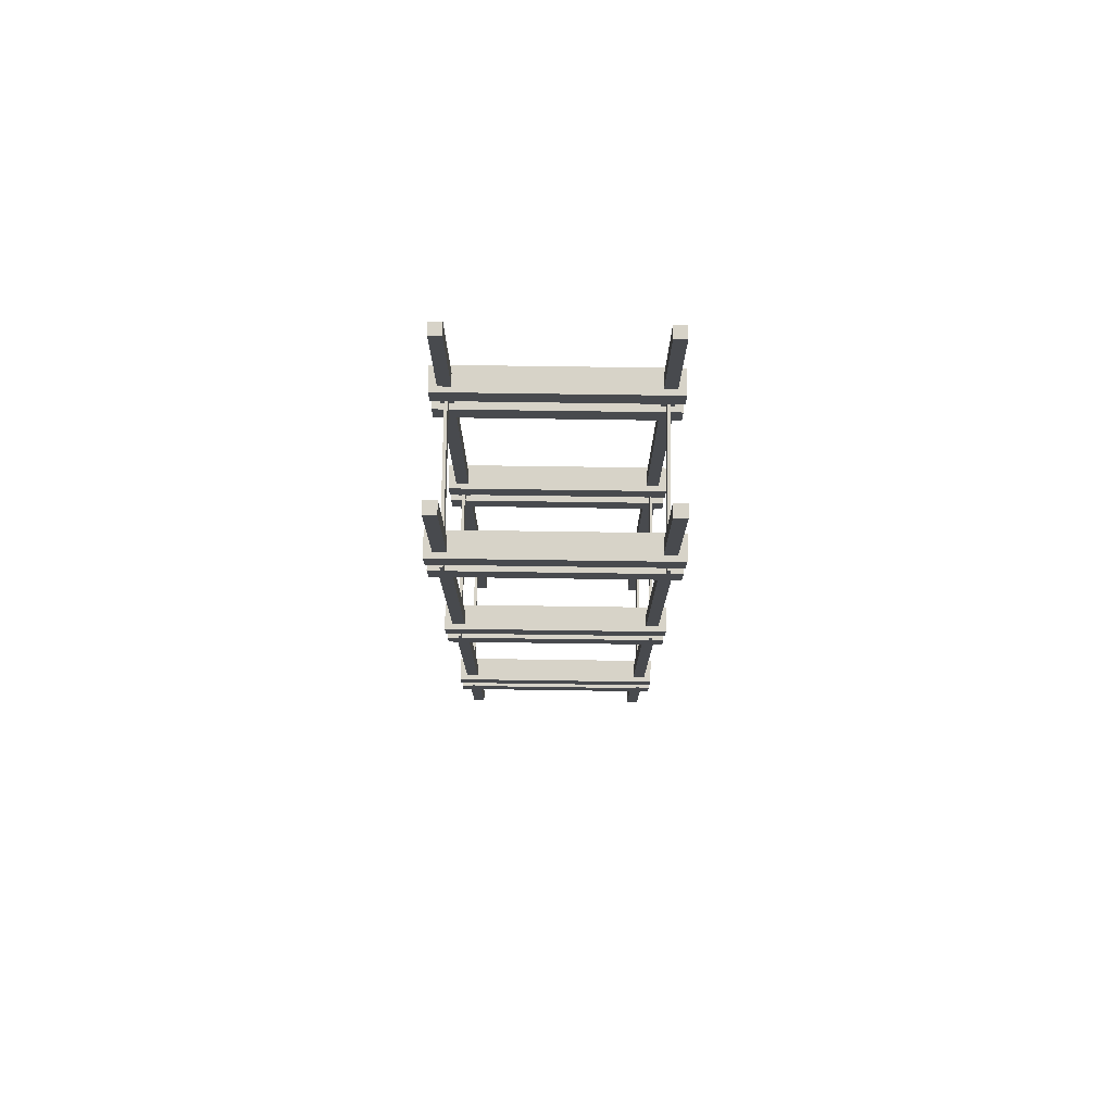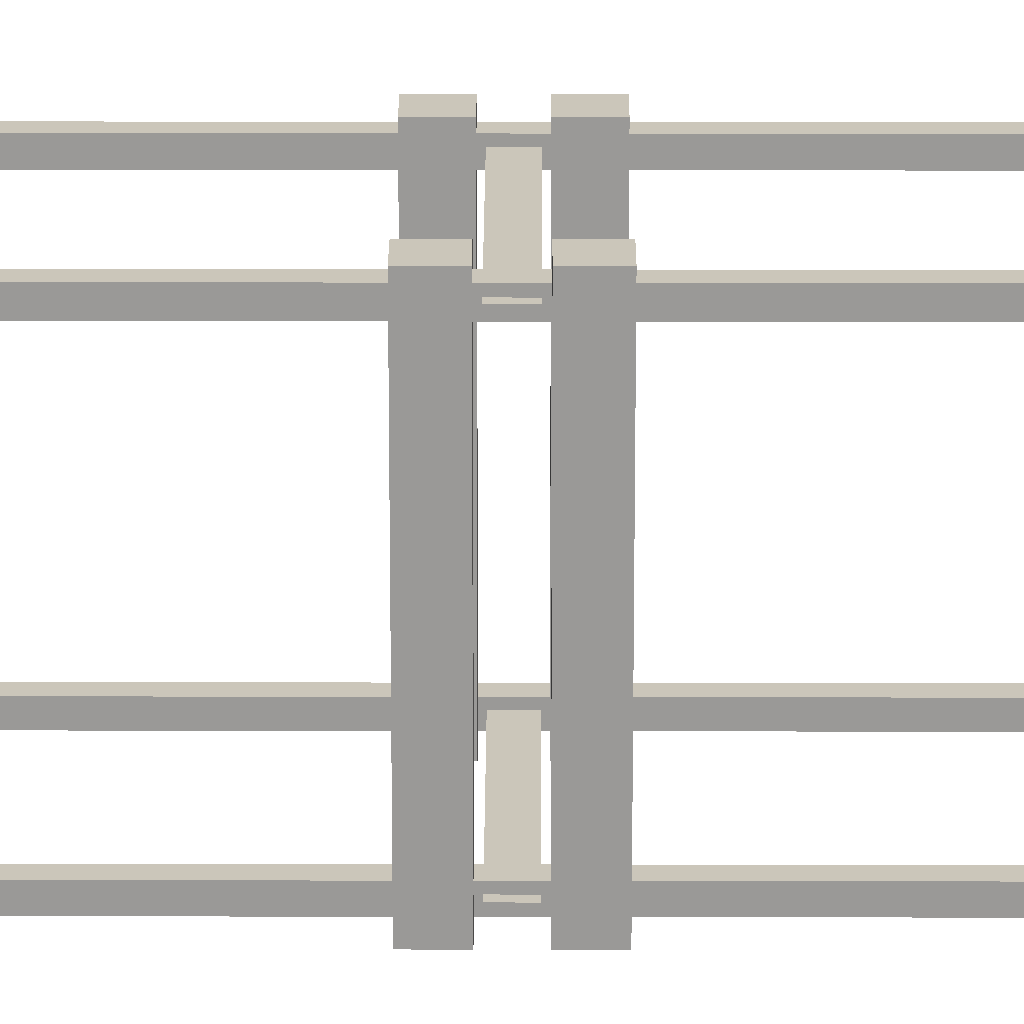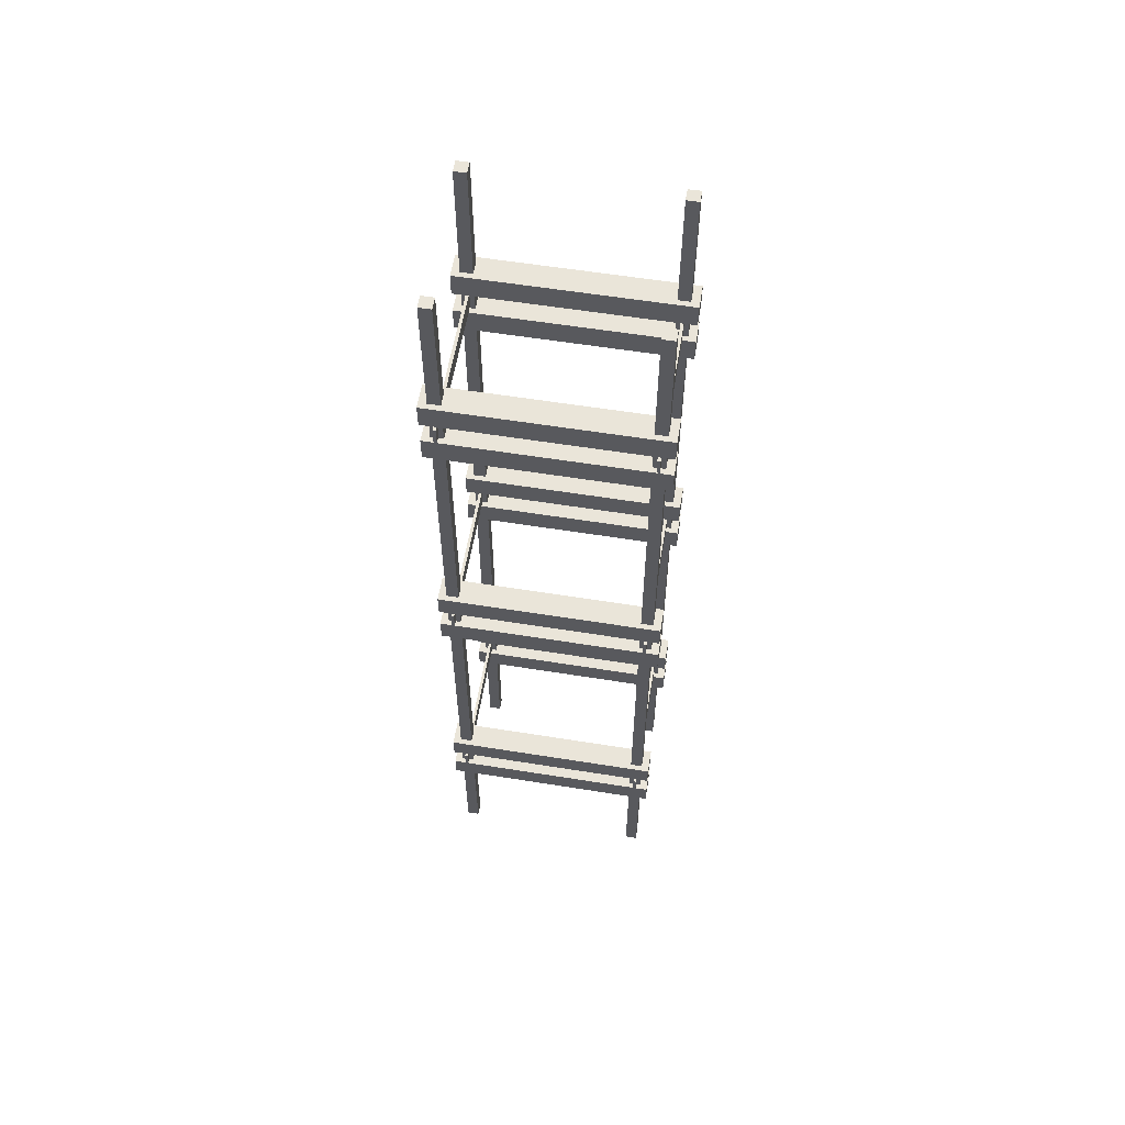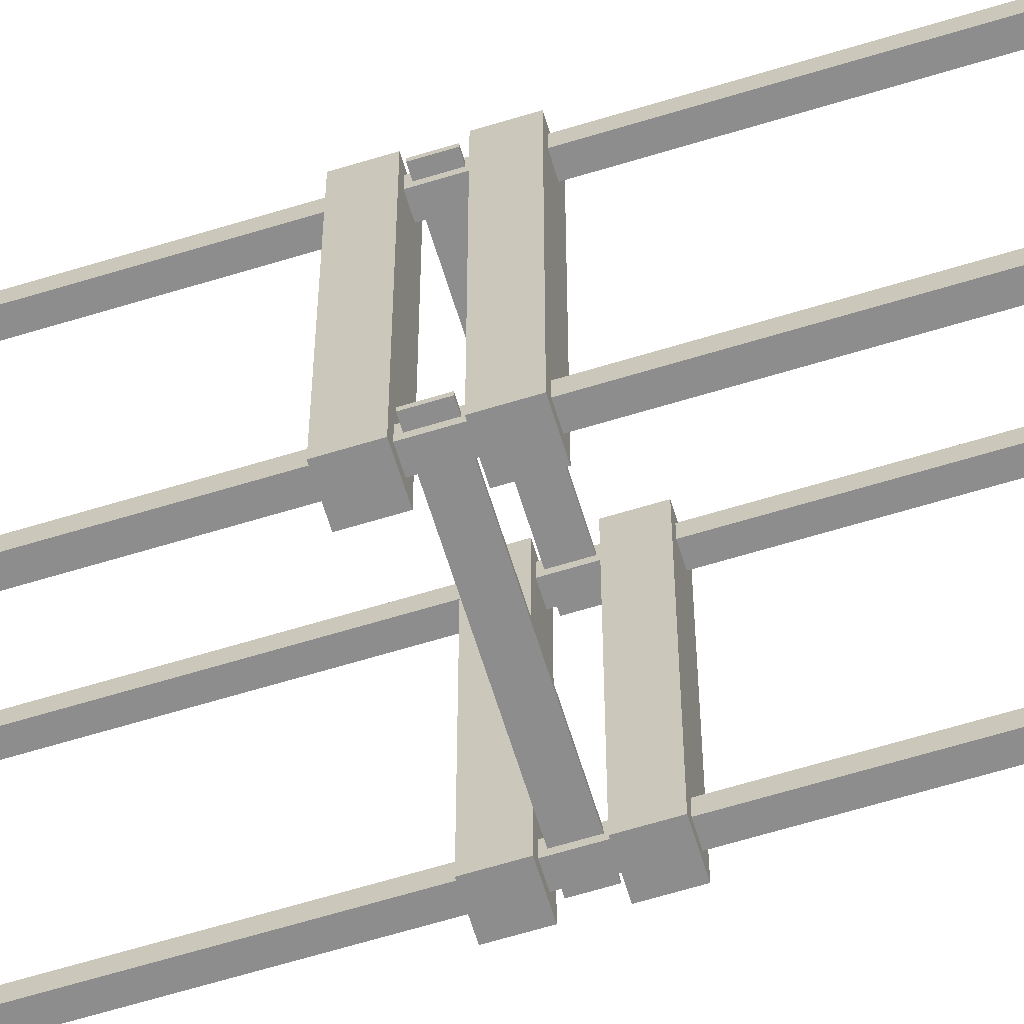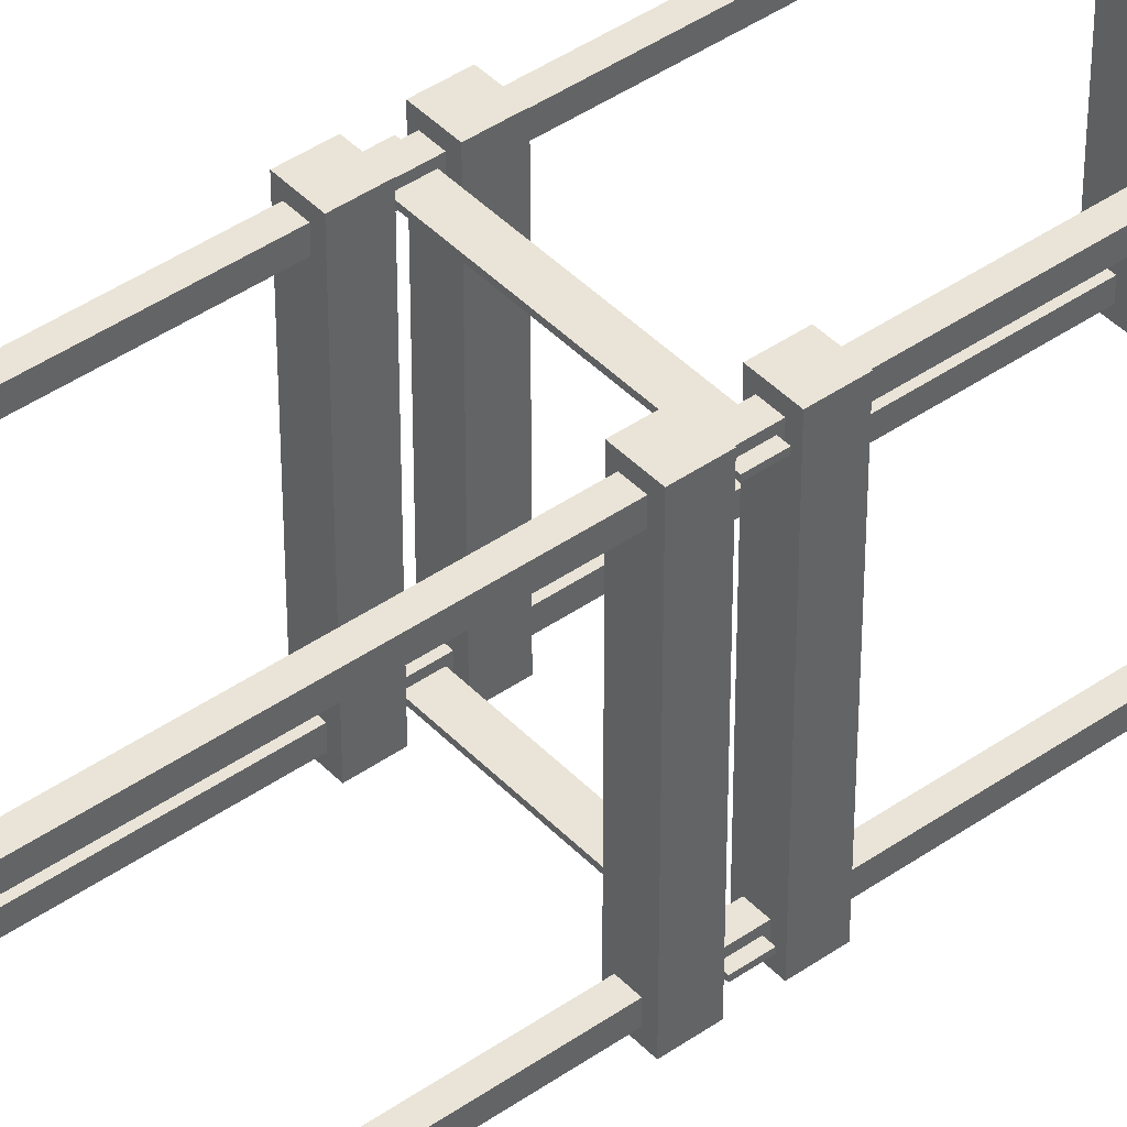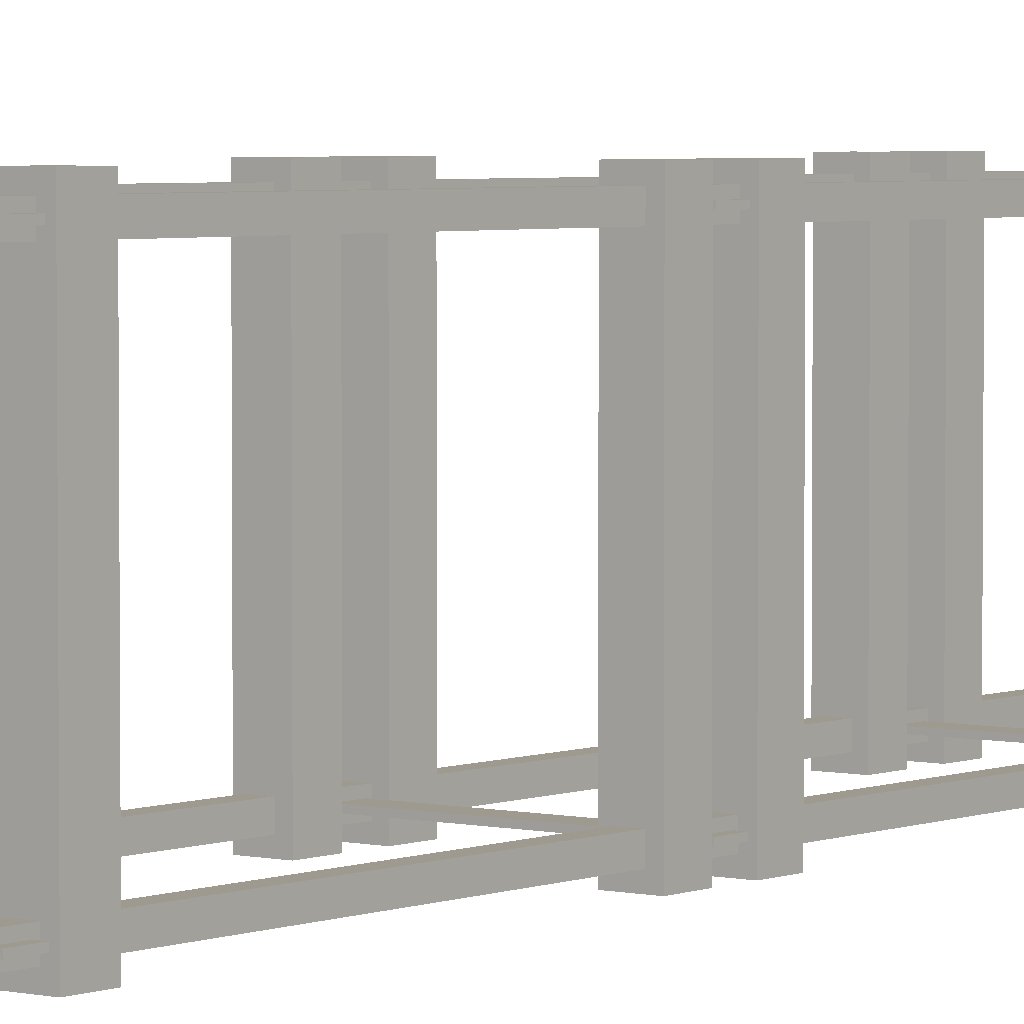
<metadata>
{"format":"obj","ext":"obj","renderer":"f3d","projection":"perspective","resolution":1024,"background":"white","views":[{"elev":77.2,"azim":90.8,"up":"+Z"},{"elev":21.1,"azim":-89.8,"up":"+Y"},{"elev":58.6,"azim":99.4,"up":"+Z"},{"elev":-64.6,"azim":107.1,"up":"+Y"},{"elev":43.0,"azim":-129.6,"up":"+Y"},{"elev":3.7,"azim":-142.2,"up":"+Y"}]}
</metadata>
<code>
o Girder_1b_Cube.081
v -0.1759 -0.2032 -0.6416
v -0.1759 -0.197 -0.6416
v -0.1759 -0.2032 -0.6784
v -0.1759 -0.197 -0.6784
v 0.1759 -0.2032 -0.6416
v 0.1759 -0.197 -0.6416
v 0.1759 -0.2032 -0.6784
v 0.1759 -0.197 -0.6784
v -0.1759 -0.2032 0.01835
v -0.1759 -0.197 0.01835
v -0.1759 -0.2032 -0.01835
v -0.1759 -0.197 -0.01835
v 0.1759 -0.2032 0.01835
v 0.1759 -0.197 0.01835
v 0.1759 -0.2032 -0.01835
v 0.1759 -0.197 -0.01835
v -0.1759 -0.2032 0.6784
v -0.1759 -0.197 0.6784
v -0.1759 -0.2032 0.6416
v -0.1759 -0.197 0.6416
v 0.1759 -0.2032 0.6784
v 0.1759 -0.197 0.6784
v 0.1759 -0.2032 0.6416
v 0.1759 -0.197 0.6416
v -0.1639 -0.2126 0.9993
v -0.1639 -0.1874 0.9993
v -0.1639 -0.2126 -1.001
v -0.1639 -0.1874 -1.001
v -0.1387 -0.2126 0.9993
v -0.1387 -0.1874 0.9993
v -0.1387 -0.2126 -1.001
v -0.1387 -0.1874 -1.001
v 0.1361 -0.2126 0.9993
v 0.1361 -0.1874 0.9993
v 0.1361 -0.2126 -1.001
v 0.1361 -0.1874 -1.001
v 0.1613 -0.2126 0.9993
v 0.1613 -0.1874 0.9993
v 0.1613 -0.2126 -1.001
v 0.1613 -0.1874 -1.001
v -0.1639 0.1874 0.9993
v -0.1639 0.2126 0.9993
v -0.1639 0.1874 -1.001
v -0.1639 0.2126 -1.001
v -0.1387 0.1874 0.9993
v -0.1387 0.2126 0.9993
v -0.1387 0.1874 -1.001
v -0.1387 0.2126 -1.001
v 0.1361 0.1874 0.9993
v 0.1361 0.2126 0.9993
v 0.1361 0.1874 -1.001
v 0.1361 0.2126 -1.001
v 0.1613 0.1874 0.9993
v 0.1613 0.2126 0.9993
v 0.1613 0.1874 -1.001
v 0.1613 0.2126 -1.001
v -0.1785 -0.2286 0.6355
v -0.1785 0.2286 0.6355
v -0.1785 -0.2286 0.5845
v -0.1785 0.2286 0.5845
v -0.1276 -0.2286 0.6355
v -0.1276 0.2286 0.6355
v -0.1276 -0.2286 0.5845
v -0.1276 0.2286 0.5845
v -0.1785 -0.2286 0.7355
v -0.1785 0.2286 0.7355
v -0.1785 -0.2286 0.6845
v -0.1785 0.2286 0.6845
v -0.1276 -0.2286 0.7355
v -0.1276 0.2286 0.7355
v -0.1276 -0.2286 0.6845
v -0.1276 0.2286 0.6845
v 0.1215 -0.2286 0.6355
v 0.1215 0.2286 0.6355
v 0.1215 -0.2286 0.5845
v 0.1215 0.2286 0.5845
v 0.1724 -0.2286 0.6355
v 0.1724 0.2286 0.6355
v 0.1724 -0.2286 0.5845
v 0.1724 0.2286 0.5845
v 0.1215 -0.2286 0.7355
v 0.1215 0.2286 0.7355
v 0.1215 -0.2286 0.6845
v 0.1215 0.2286 0.6845
v 0.1724 -0.2286 0.7355
v 0.1724 0.2286 0.7355
v 0.1724 -0.2286 0.6845
v 0.1724 0.2286 0.6845
v -0.1785 -0.2286 -0.02452
v -0.1785 0.2286 -0.02452
v -0.1785 -0.2286 -0.07548
v -0.1785 0.2286 -0.07548
v -0.1276 -0.2286 -0.02452
v -0.1276 0.2286 -0.02452
v -0.1276 -0.2286 -0.07548
v -0.1276 0.2286 -0.07548
v -0.1785 -0.2286 0.07548
v -0.1785 0.2286 0.07548
v -0.1785 -0.2286 0.02452
v -0.1785 0.2286 0.02452
v -0.1276 -0.2286 0.07548
v -0.1276 0.2286 0.07548
v -0.1276 -0.2286 0.02452
v -0.1276 0.2286 0.02452
v 0.1215 -0.2286 -0.02452
v 0.1215 0.2286 -0.02452
v 0.1215 -0.2286 -0.07548
v 0.1215 0.2286 -0.07548
v 0.1724 -0.2286 -0.02452
v 0.1724 0.2286 -0.02452
v 0.1724 -0.2286 -0.07548
v 0.1724 0.2286 -0.07548
v 0.1215 -0.2286 0.07548
v 0.1215 0.2286 0.07548
v 0.1215 -0.2286 0.02452
v 0.1215 0.2286 0.02452
v 0.1724 -0.2286 0.07548
v 0.1724 0.2286 0.07548
v 0.1724 -0.2286 0.02452
v 0.1724 0.2286 0.02452
v -0.1785 -0.2286 -0.6845
v -0.1785 0.2286 -0.6845
v -0.1785 -0.2286 -0.7355
v -0.1785 0.2286 -0.7355
v -0.1276 -0.2286 -0.6845
v -0.1276 0.2286 -0.6845
v -0.1276 -0.2286 -0.7355
v -0.1276 0.2286 -0.7355
v -0.1785 -0.2286 -0.5845
v -0.1785 0.2286 -0.5845
v -0.1785 -0.2286 -0.6355
v -0.1785 0.2286 -0.6355
v -0.1276 -0.2286 -0.5845
v -0.1276 0.2286 -0.5845
v -0.1276 -0.2286 -0.6355
v -0.1276 0.2286 -0.6355
v 0.1215 -0.2286 -0.6845
v 0.1215 0.2286 -0.6845
v 0.1215 -0.2286 -0.7355
v 0.1215 0.2286 -0.7355
v 0.1724 -0.2286 -0.6845
v 0.1724 0.2286 -0.6845
v 0.1724 -0.2286 -0.7355
v 0.1724 0.2286 -0.7355
v 0.1215 -0.2286 -0.5845
v 0.1215 0.2286 -0.5845
v 0.1215 -0.2286 -0.6355
v 0.1215 0.2286 -0.6355
v 0.1724 -0.2286 -0.5845
v 0.1724 0.2286 -0.5845
v 0.1724 -0.2286 -0.6355
v 0.1724 0.2286 -0.6355
v -0.1759 0.1968 -0.6416
v -0.1759 0.203 -0.6416
v -0.1759 0.1968 -0.6784
v -0.1759 0.203 -0.6784
v 0.1759 0.1968 -0.6416
v 0.1759 0.203 -0.6416
v 0.1759 0.1968 -0.6784
v 0.1759 0.203 -0.6784
v -0.1759 0.1968 0.01835
v -0.1759 0.203 0.01835
v -0.1759 0.1968 -0.01835
v -0.1759 0.203 -0.01835
v 0.1759 0.1968 0.01835
v 0.1759 0.203 0.01835
v 0.1759 0.1968 -0.01835
v 0.1759 0.203 -0.01835
v -0.1759 0.1968 0.6784
v -0.1759 0.203 0.6784
v -0.1759 0.1968 0.6416
v -0.1759 0.203 0.6416
v 0.1759 0.1968 0.6784
v 0.1759 0.203 0.6784
v 0.1759 0.1968 0.6416
v 0.1759 0.203 0.6416
f 2 3 1
f 4 7 3
f 8 5 7
f 6 1 5
f 7 1 3
f 4 6 8
f 10 11 9
f 12 15 11
f 16 13 15
f 14 9 13
f 15 9 11
f 12 14 16
f 18 19 17
f 20 23 19
f 24 21 23
f 22 17 21
f 23 17 19
f 20 22 24
f 26 27 25
f 28 31 27
f 32 29 31
f 30 25 29
f 31 25 27
f 28 30 32
f 34 35 33
f 36 39 35
f 40 37 39
f 38 33 37
f 39 33 35
f 36 38 40
f 42 43 41
f 44 47 43
f 48 45 47
f 46 41 45
f 47 41 43
f 44 46 48
f 50 51 49
f 52 55 51
f 56 53 55
f 54 49 53
f 55 49 51
f 52 54 56
f 58 59 57
f 60 63 59
f 64 61 63
f 62 57 61
f 63 57 59
f 60 62 64
f 66 67 65
f 68 71 67
f 72 69 71
f 70 65 69
f 71 65 67
f 68 70 72
f 74 75 73
f 76 79 75
f 80 77 79
f 78 73 77
f 79 73 75
f 76 78 80
f 82 83 81
f 84 87 83
f 88 85 87
f 86 81 85
f 87 81 83
f 84 86 88
f 90 91 89
f 92 95 91
f 96 93 95
f 94 89 93
f 95 89 91
f 92 94 96
f 98 99 97
f 100 103 99
f 104 101 103
f 102 97 101
f 103 97 99
f 100 102 104
f 106 107 105
f 108 111 107
f 112 109 111
f 110 105 109
f 111 105 107
f 108 110 112
f 114 115 113
f 116 119 115
f 120 117 119
f 118 113 117
f 119 113 115
f 116 118 120
f 122 123 121
f 124 127 123
f 128 125 127
f 126 121 125
f 127 121 123
f 124 126 128
f 130 131 129
f 132 135 131
f 136 133 135
f 134 129 133
f 135 129 131
f 132 134 136
f 138 139 137
f 140 143 139
f 144 141 143
f 142 137 141
f 143 137 139
f 140 142 144
f 146 147 145
f 148 151 147
f 152 149 151
f 150 145 149
f 151 145 147
f 148 150 152
f 154 155 153
f 156 159 155
f 160 157 159
f 158 153 157
f 159 153 155
f 156 158 160
f 162 163 161
f 164 167 163
f 168 165 167
f 166 161 165
f 167 161 163
f 164 166 168
f 170 171 169
f 172 175 171
f 176 173 175
f 174 169 173
f 175 169 171
f 172 174 176
f 2 4 3
f 4 8 7
f 8 6 5
f 6 2 1
f 7 5 1
f 4 2 6
f 10 12 11
f 12 16 15
f 16 14 13
f 14 10 9
f 15 13 9
f 12 10 14
f 18 20 19
f 20 24 23
f 24 22 21
f 22 18 17
f 23 21 17
f 20 18 22
f 26 28 27
f 28 32 31
f 32 30 29
f 30 26 25
f 31 29 25
f 28 26 30
f 34 36 35
f 36 40 39
f 40 38 37
f 38 34 33
f 39 37 33
f 36 34 38
f 42 44 43
f 44 48 47
f 48 46 45
f 46 42 41
f 47 45 41
f 44 42 46
f 50 52 51
f 52 56 55
f 56 54 53
f 54 50 49
f 55 53 49
f 52 50 54
f 58 60 59
f 60 64 63
f 64 62 61
f 62 58 57
f 63 61 57
f 60 58 62
f 66 68 67
f 68 72 71
f 72 70 69
f 70 66 65
f 71 69 65
f 68 66 70
f 74 76 75
f 76 80 79
f 80 78 77
f 78 74 73
f 79 77 73
f 76 74 78
f 82 84 83
f 84 88 87
f 88 86 85
f 86 82 81
f 87 85 81
f 84 82 86
f 90 92 91
f 92 96 95
f 96 94 93
f 94 90 89
f 95 93 89
f 92 90 94
f 98 100 99
f 100 104 103
f 104 102 101
f 102 98 97
f 103 101 97
f 100 98 102
f 106 108 107
f 108 112 111
f 112 110 109
f 110 106 105
f 111 109 105
f 108 106 110
f 114 116 115
f 116 120 119
f 120 118 117
f 118 114 113
f 119 117 113
f 116 114 118
f 122 124 123
f 124 128 127
f 128 126 125
f 126 122 121
f 127 125 121
f 124 122 126
f 130 132 131
f 132 136 135
f 136 134 133
f 134 130 129
f 135 133 129
f 132 130 134
f 138 140 139
f 140 144 143
f 144 142 141
f 142 138 137
f 143 141 137
f 140 138 142
f 146 148 147
f 148 152 151
f 152 150 149
f 150 146 145
f 151 149 145
f 148 146 150
f 154 156 155
f 156 160 159
f 160 158 157
f 158 154 153
f 159 157 153
f 156 154 158
f 162 164 163
f 164 168 167
f 168 166 165
f 166 162 161
f 167 165 161
f 164 162 166
f 170 172 171
f 172 176 175
f 176 174 173
f 174 170 169
f 175 173 169
f 172 170 174

</code>
